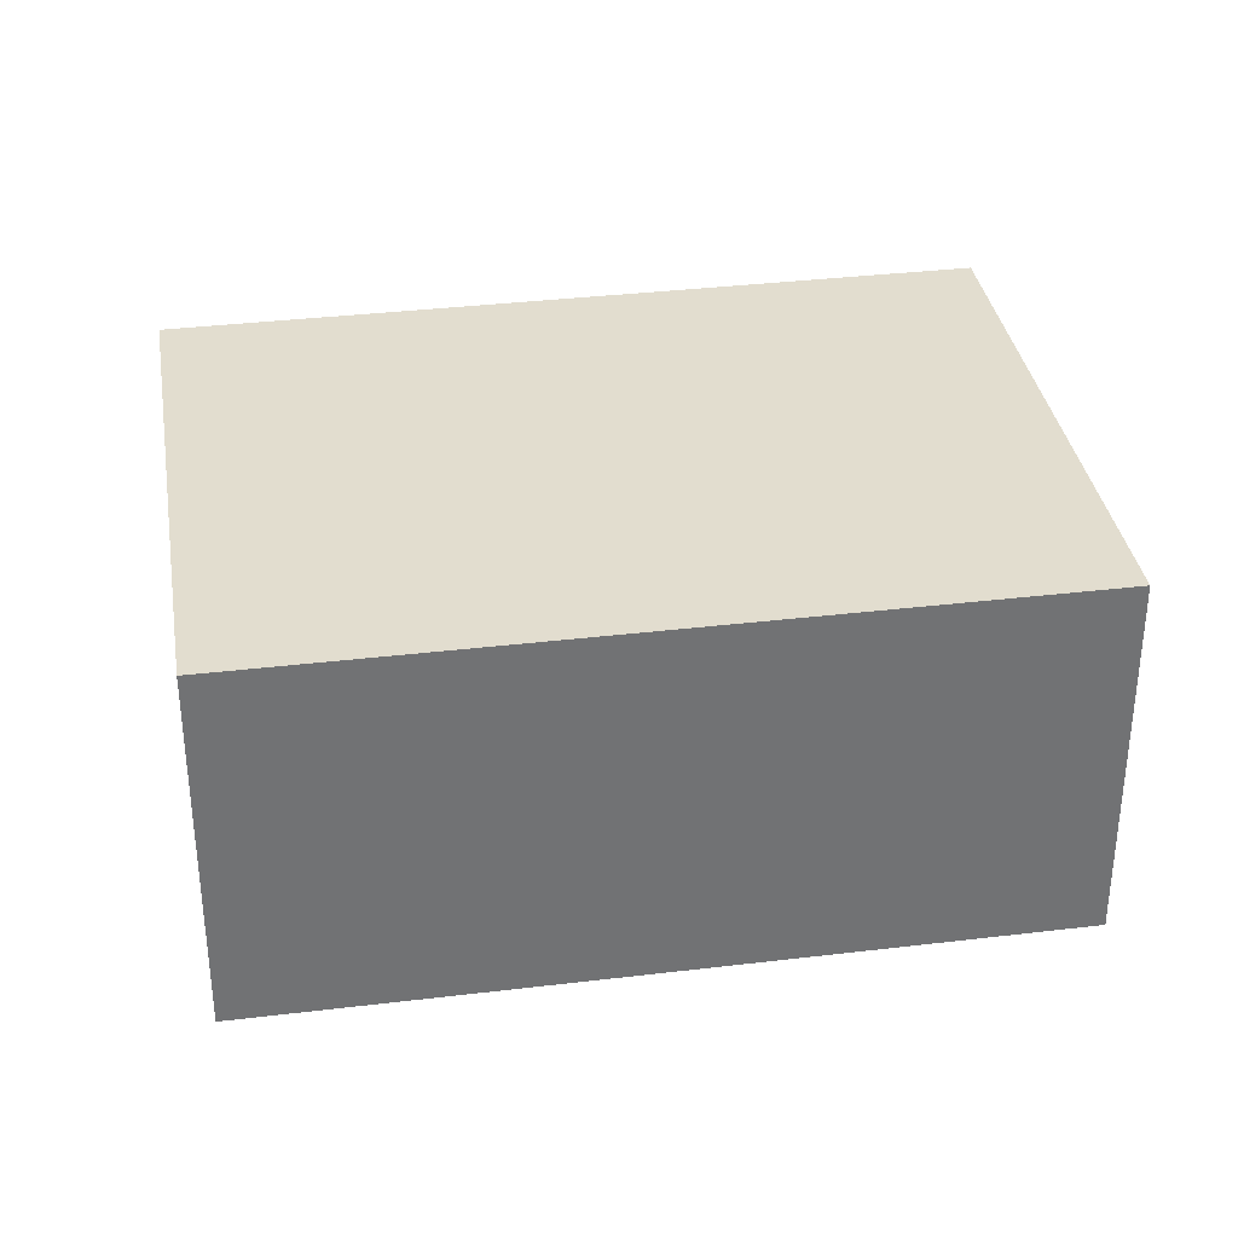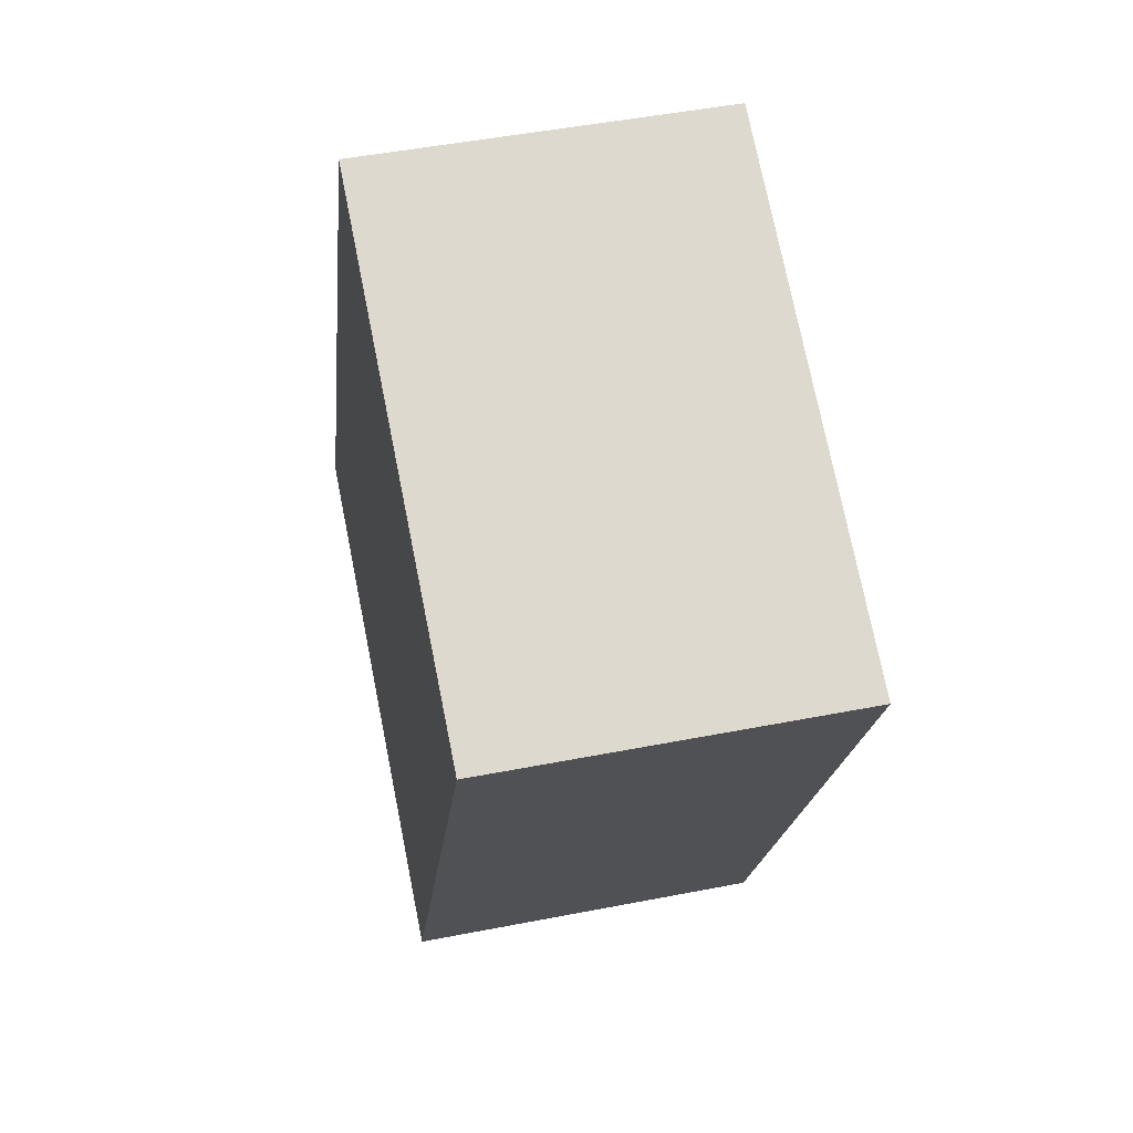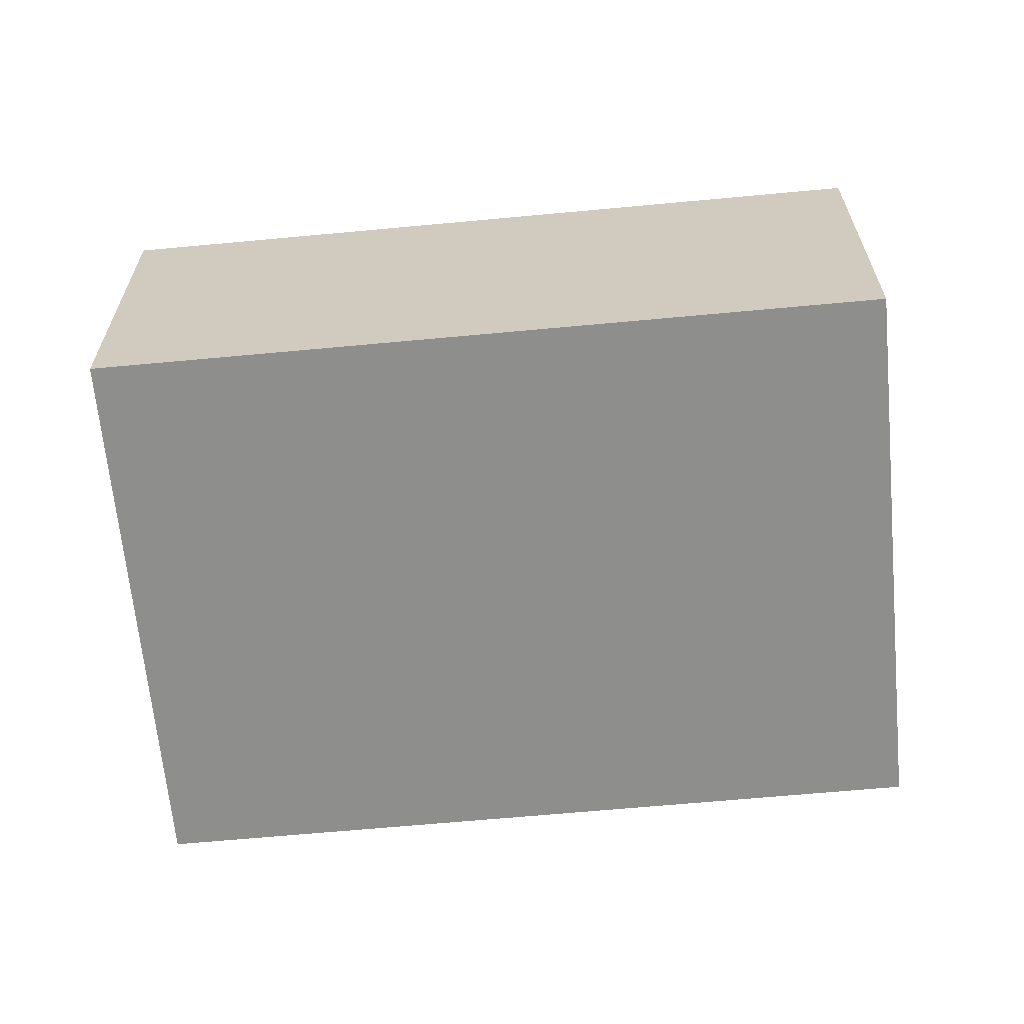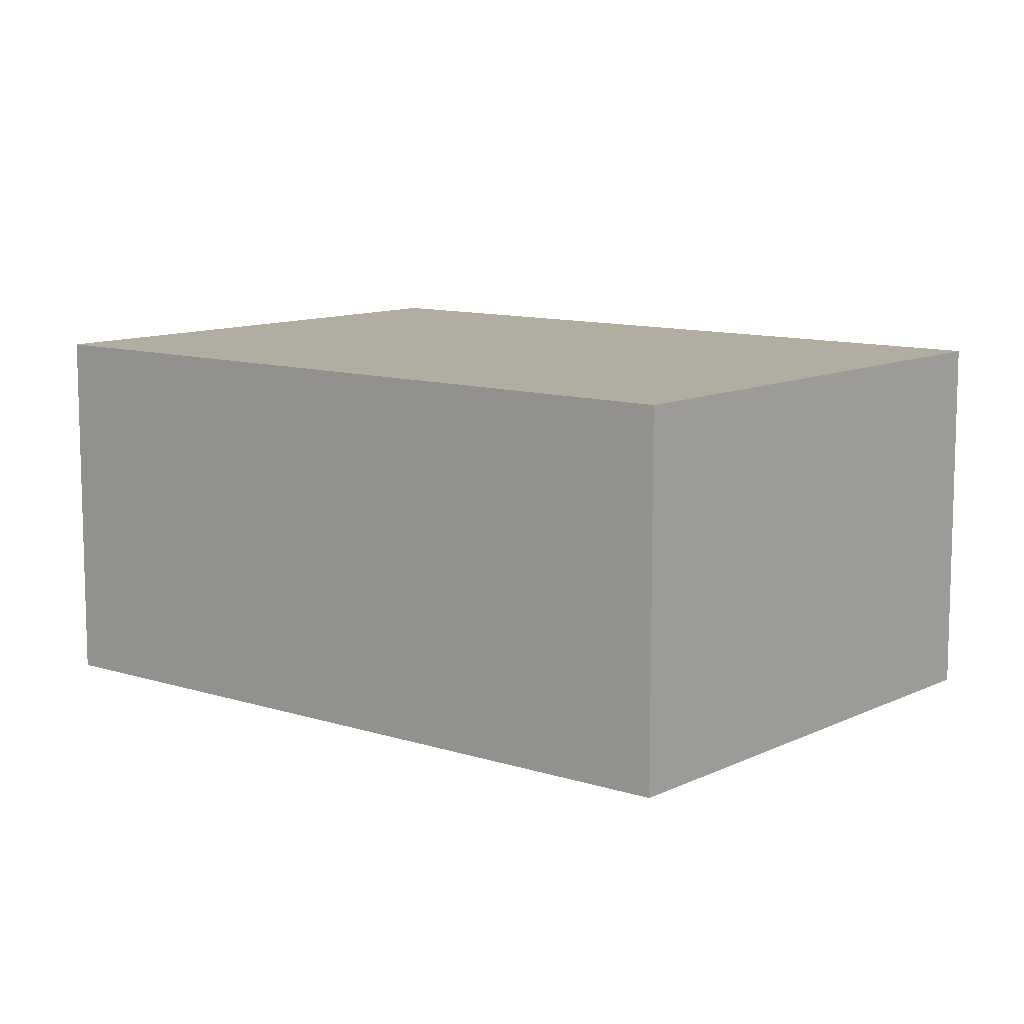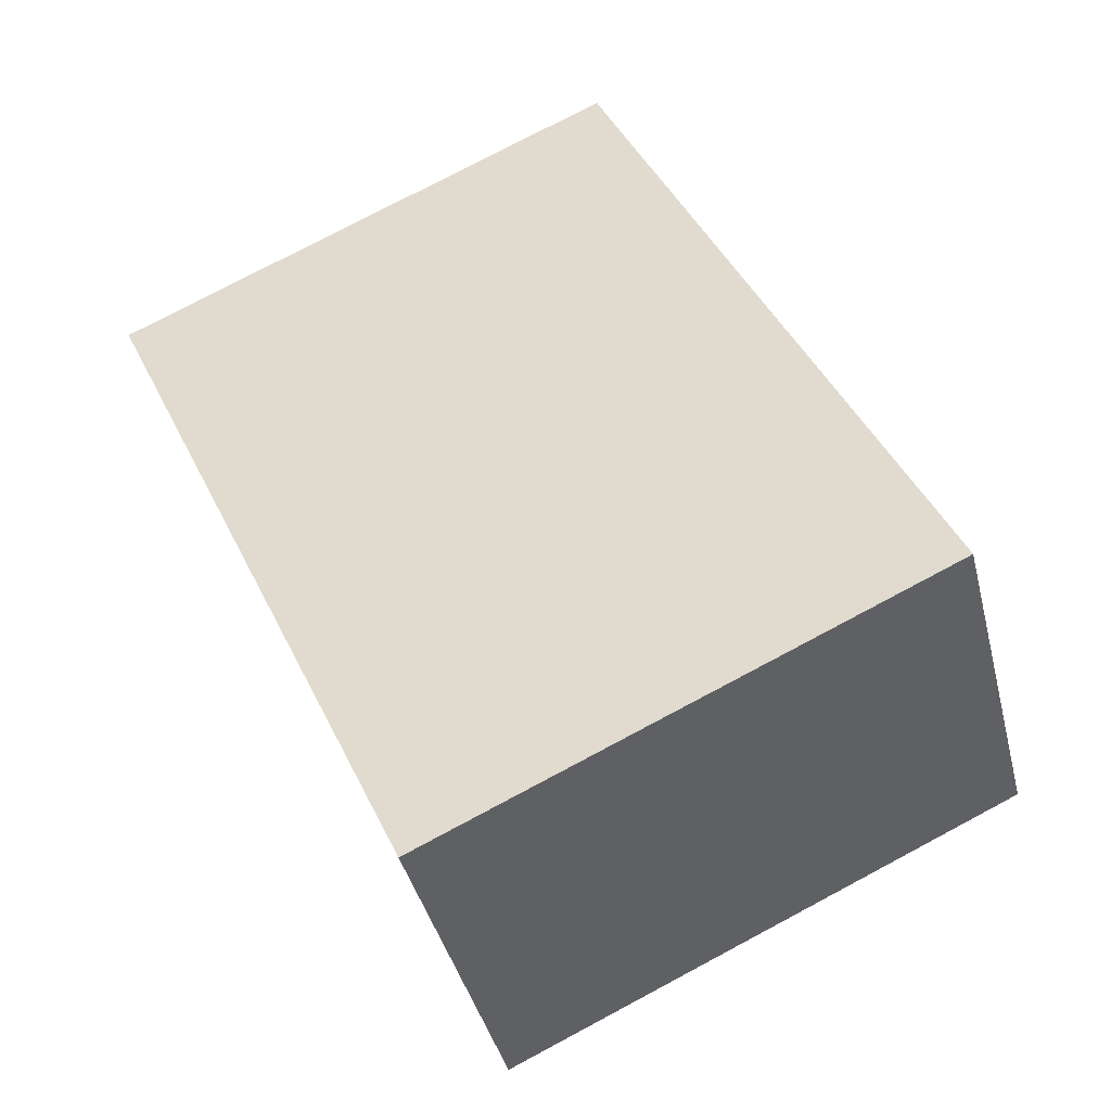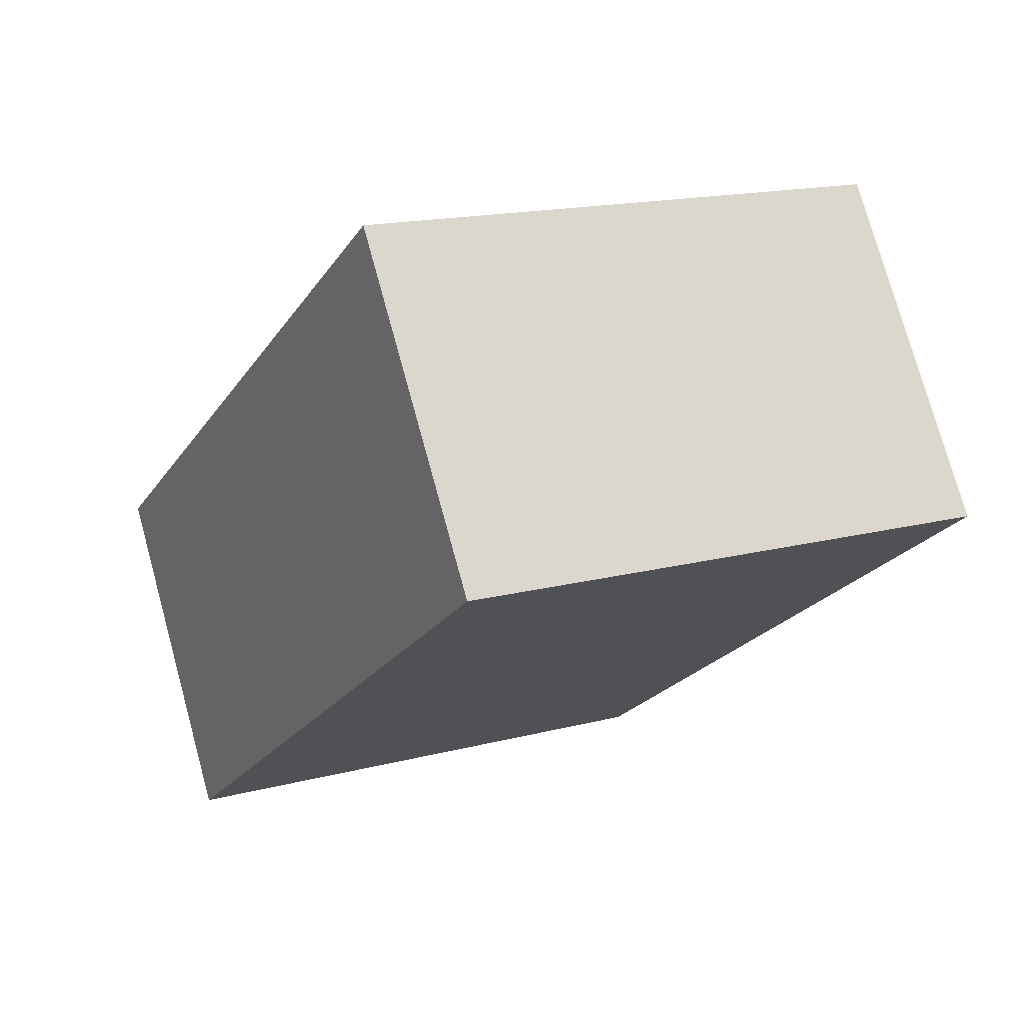
<metadata>
{"format":"obj","ext":"obj","renderer":"f3d","projection":"perspective","resolution":1024,"background":"white","views":[{"elev":34.9,"azim":-123.7,"up":"+Y"},{"elev":48.1,"azim":-102.4,"up":"+Z"},{"elev":-64.9,"azim":70.8,"up":"+Y"},{"elev":10.4,"azim":104.8,"up":"+Y"},{"elev":-41.2,"azim":13.9,"up":"+Z"},{"elev":75.9,"azim":164.6,"up":"+Z"}]}
</metadata>
<code>
v  0 2.818 1.726e-16
v  6.456 2.818 -3.727
v  2.525 2.818 -5.524
v  3.931 2.818 1.797
v  2.525 3.382e-16 -5.524
v  0 0 0
v  3.931 -1.1e-16 1.797
v  6.456 2.282e-16 -3.727
g defaultobject
f 1 2 3
f 2 1 4
f 5 1 3
f 1 5 6
f 6 4 1
f 4 6 7
f 7 2 4
f 2 7 8
f 8 3 2
f 3 8 5
f 8 6 5
f 6 8 7

</code>
